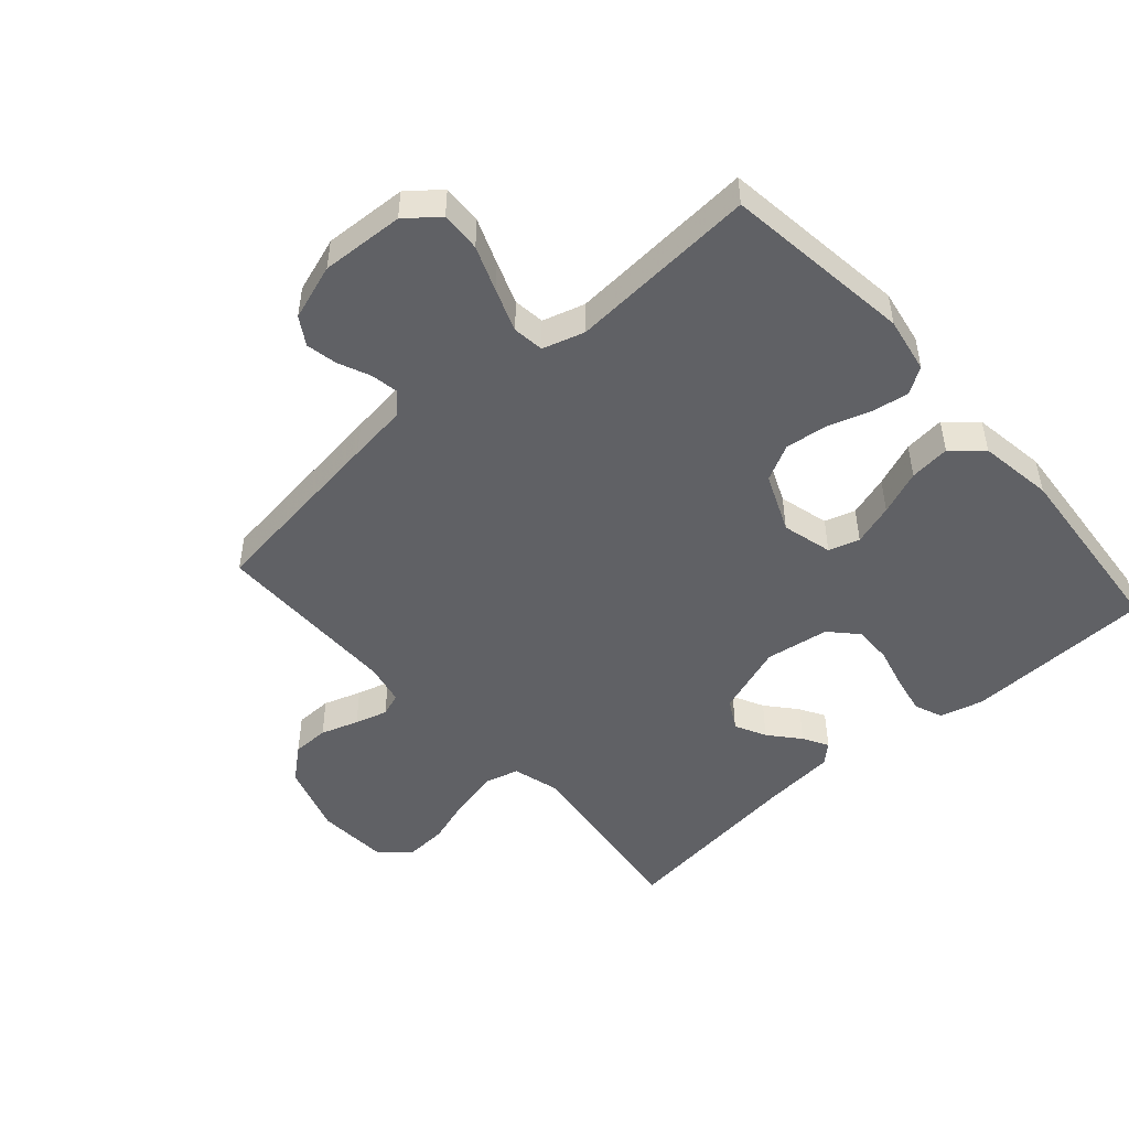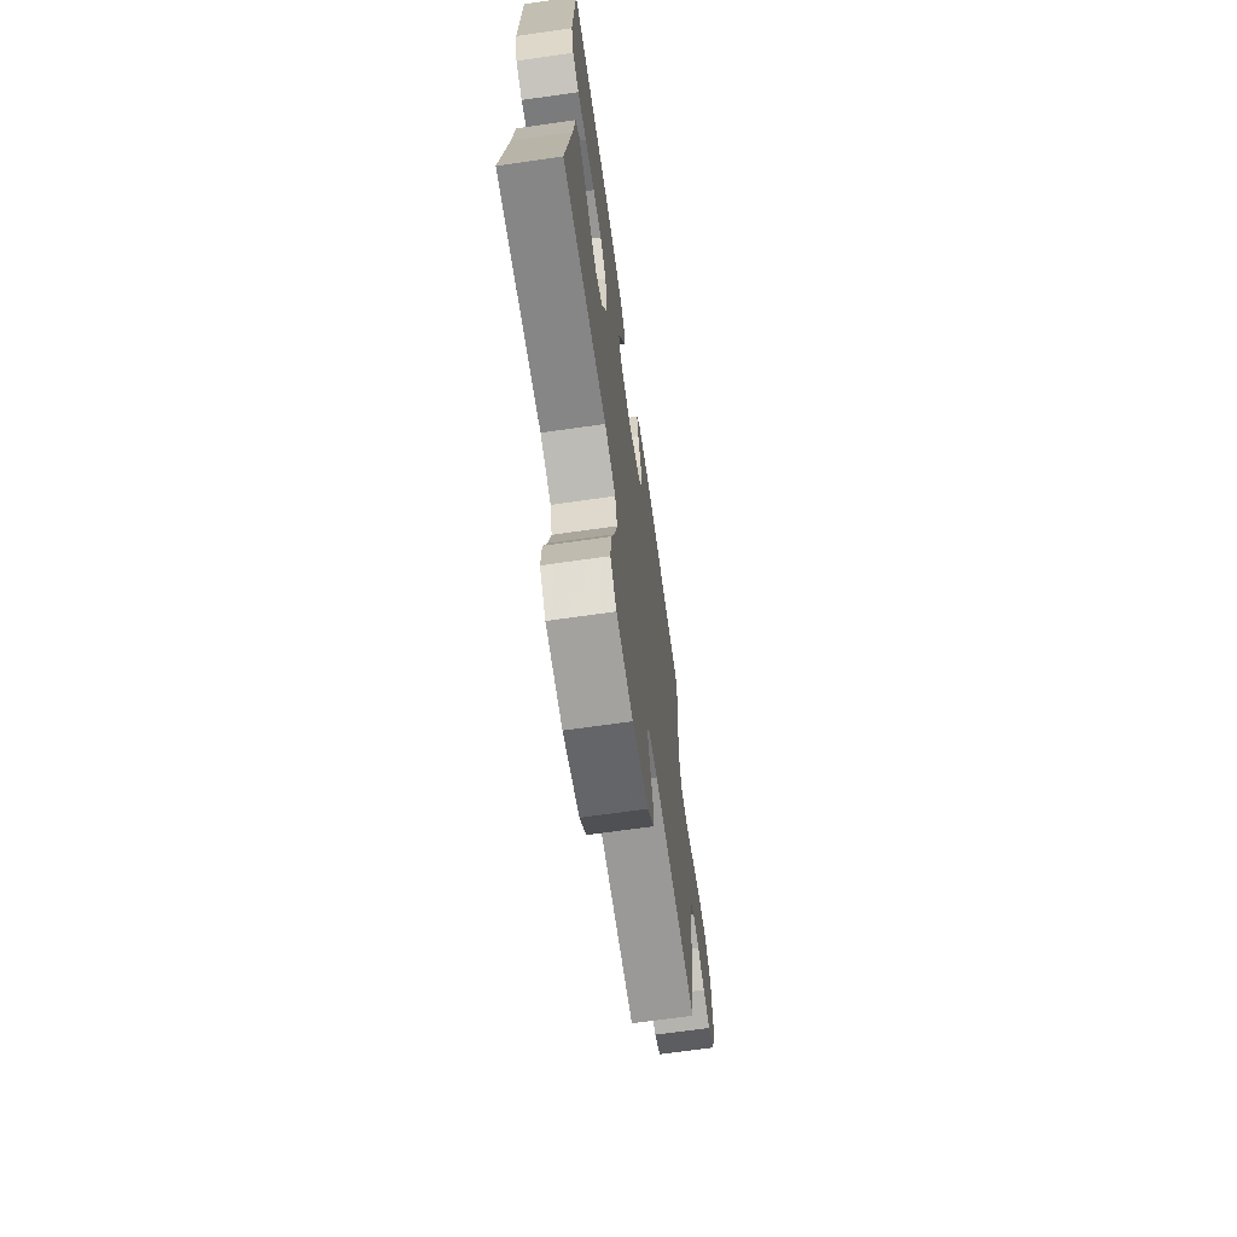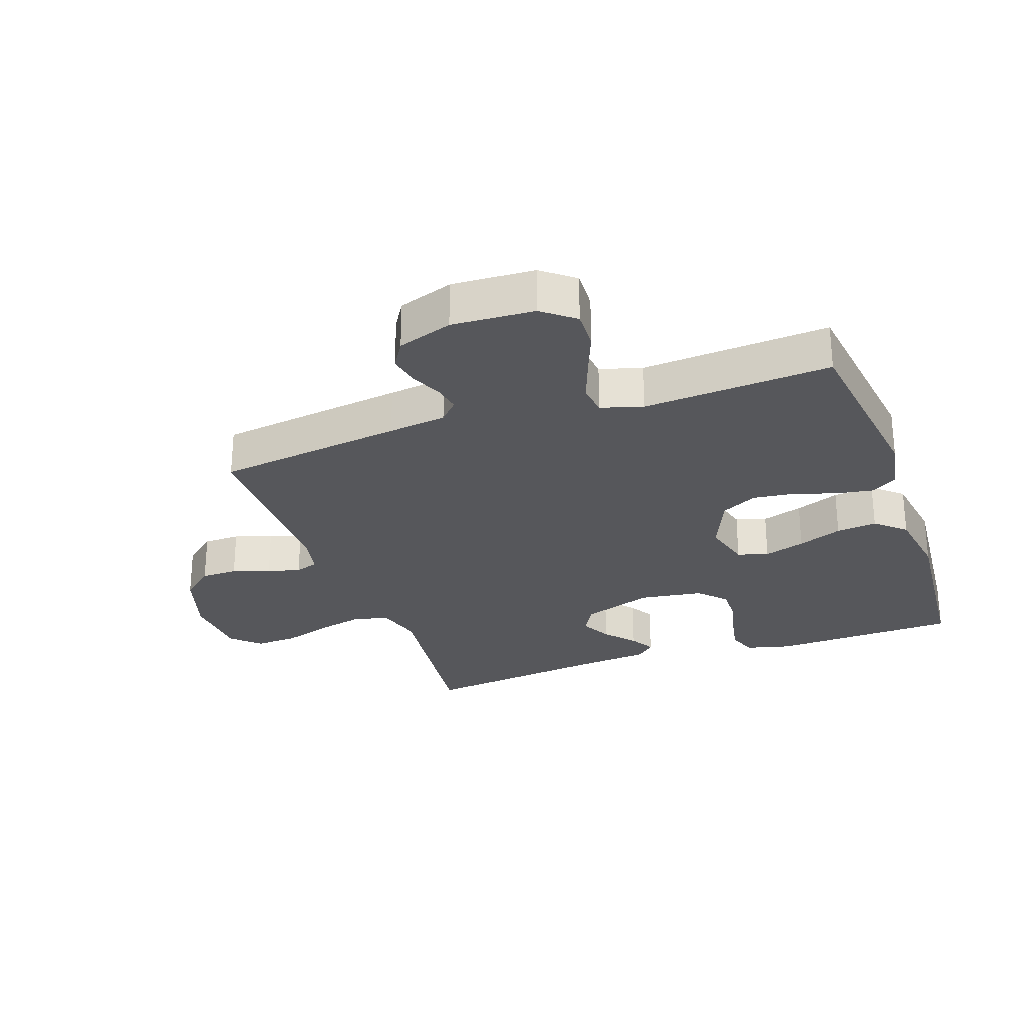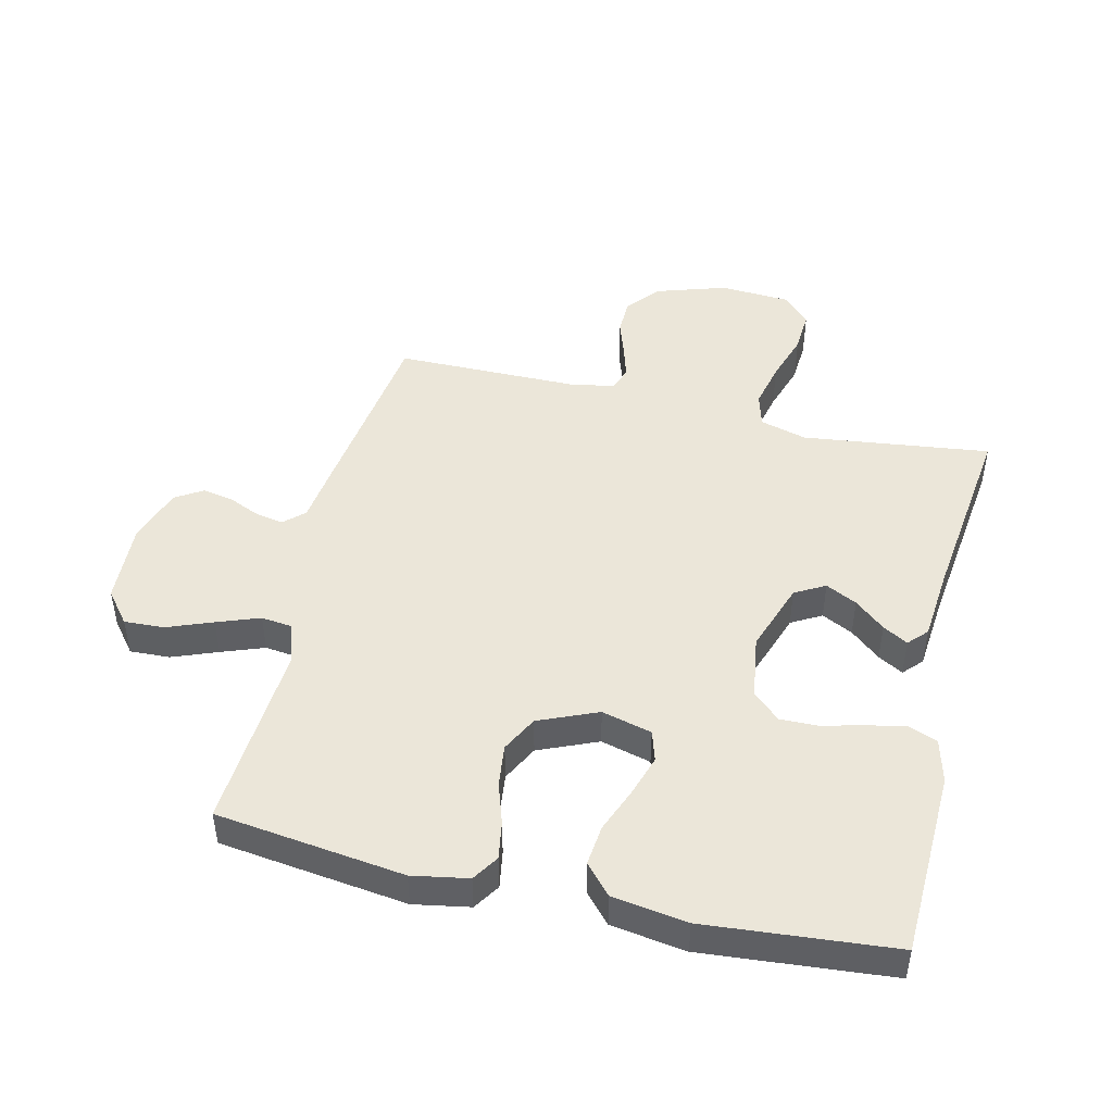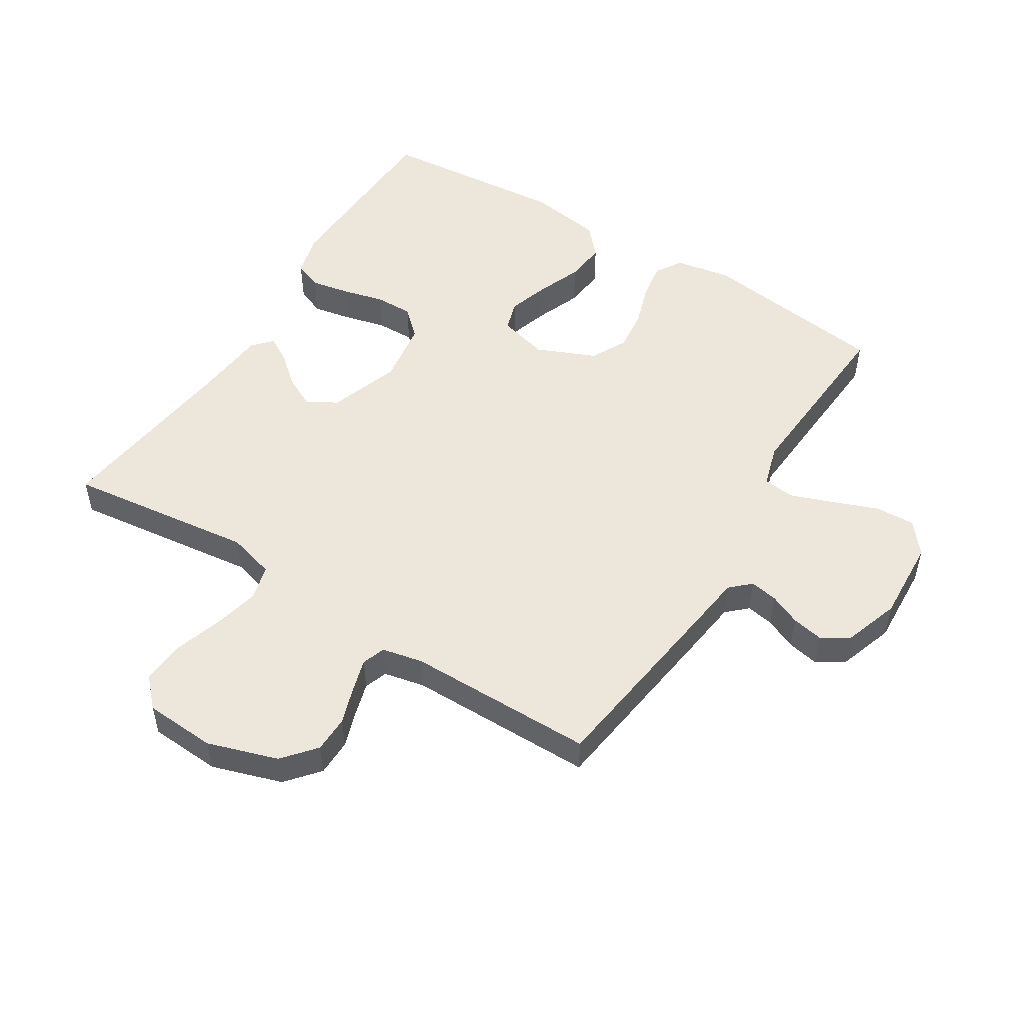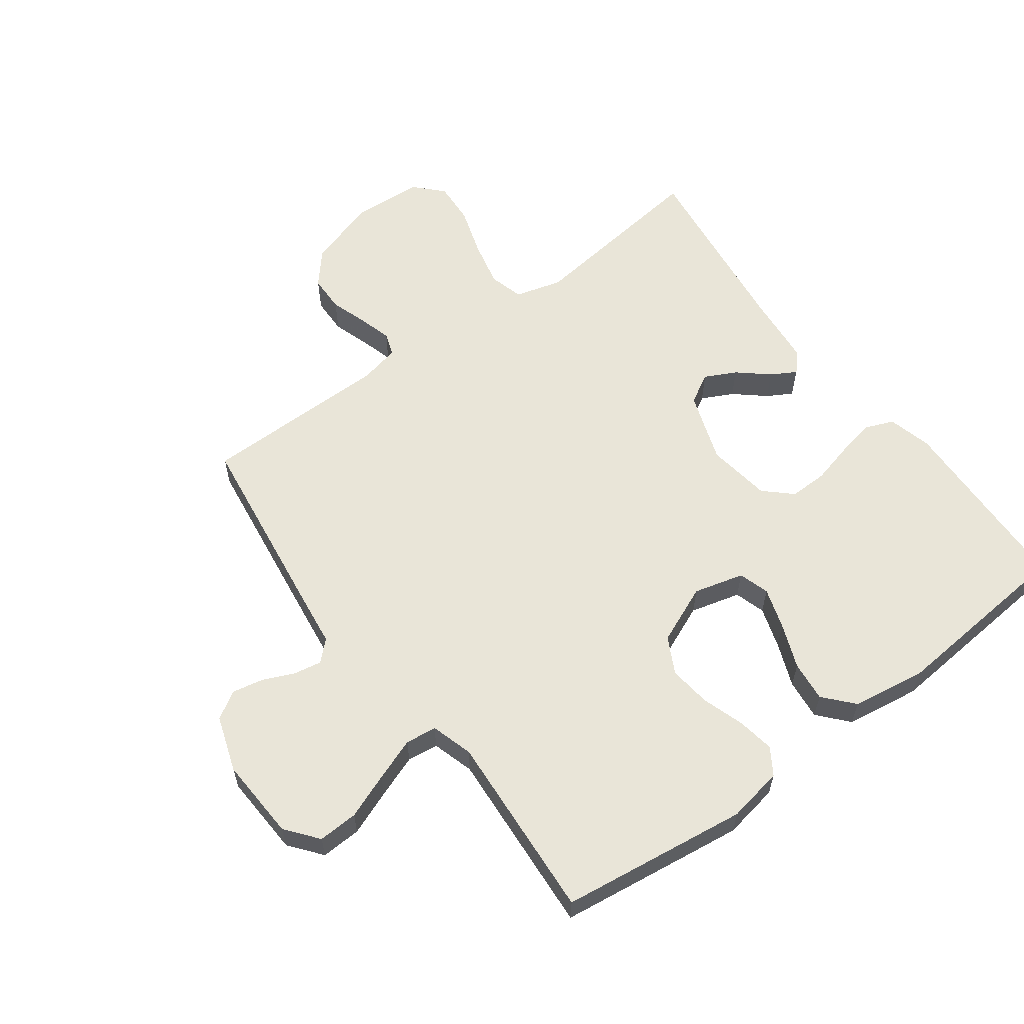
<metadata>
{"format":"obj","ext":"obj","renderer":"f3d","projection":"perspective","resolution":1024,"background":"white","views":[{"elev":-48.8,"azim":-48.5,"up":"+Y"},{"elev":-69.1,"azim":98.1,"up":"+Z"},{"elev":-27.1,"azim":-70.5,"up":"+Y"},{"elev":46.7,"azim":13.3,"up":"+Y"},{"elev":51.4,"azim":-148.0,"up":"+Y"},{"elev":59.7,"azim":-36.4,"up":"+Y"}]}
</metadata>
<code>
v -0.5 0.07 0.5
v -0.2 0.07 0.539
v -0.111 0.07 0.523
v -0.084 0.07 0.481
v -0.094 0.07 0.421
v -0.116 0.07 0.354
v -0.124 0.07 0.287
v -0.094 0.07 0.229
v 0 0.07 0.189
v 0.08 0.07 0.21
v 0.095 0.07 0.259
v 0.074 0.07 0.325
v 0.046 0.07 0.396
v 0.039 0.07 0.461
v 0.081 0.07 0.508
v 0.2 0.07 0.526
v 0.5 0.07 0.5
v 0.51 0.07 0.2
v 0.492 0.07 0.13
v 0.447 0.07 0.112
v 0.385 0.07 0.124
v 0.318 0.07 0.141
v 0.257 0.07 0.142
v 0.214 0.07 0.102
v 0.199 0.07 0
v 0.238 0.07 -0.113
v 0.286 0.07 -0.14
v 0.336 0.07 -0.115
v 0.384 0.07 -0.074
v 0.424 0.07 -0.051
v 0.452 0.07 -0.081
v 0.463 0.07 -0.2
v 0.5 0.07 -0.5
v 0.2 0.07 -0.463
v 0.125 0.07 -0.484
v 0.11 0.07 -0.539
v 0.127 0.07 -0.613
v 0.152 0.07 -0.691
v 0.156 0.07 -0.76
v 0.114 0.07 -0.804
v 0 0.07 -0.811
v -0.112 0.07 -0.775
v -0.156 0.07 -0.723
v -0.157 0.07 -0.664
v -0.137 0.07 -0.604
v -0.122 0.07 -0.552
v -0.135 0.07 -0.515
v -0.2 0.07 -0.501
v -0.5 0.07 -0.5
v -0.54 0.07 -0.2
v -0.552 0.07 -0.106
v -0.584 0.07 -0.076
v -0.628 0.07 -0.084
v -0.678 0.07 -0.106
v -0.728 0.07 -0.116
v -0.772 0.07 -0.089
v -0.802 0.07 0
v -0.795 0.07 0.132
v -0.754 0.07 0.183
v -0.69 0.07 0.18
v -0.618 0.07 0.152
v -0.55 0.07 0.127
v -0.5 0.07 0.133
v -0.48 0.07 0.2
v -0.5 0 0.5
v -0.2 0 0.539
v -0.111 0 0.523
v -0.084 0 0.481
v -0.094 0 0.421
v -0.116 0 0.354
v -0.124 0 0.287
v -0.094 0 0.229
v 0 0 0.189
v 0.08 0 0.21
v 0.095 0 0.259
v 0.074 0 0.325
v 0.046 0 0.396
v 0.039 0 0.461
v 0.081 0 0.508
v 0.2 0 0.526
v 0.5 0 0.5
v 0.51 0 0.2
v 0.492 0 0.13
v 0.447 0 0.112
v 0.385 0 0.124
v 0.318 0 0.141
v 0.257 0 0.142
v 0.214 0 0.102
v 0.199 0 0
v 0.238 0 -0.113
v 0.286 0 -0.14
v 0.336 0 -0.115
v 0.384 0 -0.074
v 0.424 0 -0.051
v 0.452 0 -0.081
v 0.463 0 -0.2
v 0.5 0 -0.5
v 0.2 0 -0.463
v 0.125 0 -0.484
v 0.11 0 -0.539
v 0.127 0 -0.613
v 0.152 0 -0.691
v 0.156 0 -0.76
v 0.114 0 -0.804
v 0 0 -0.811
v -0.112 0 -0.775
v -0.156 0 -0.723
v -0.157 0 -0.664
v -0.137 0 -0.604
v -0.122 0 -0.552
v -0.135 0 -0.515
v -0.2 0 -0.501
v -0.5 0 -0.5
v -0.54 0 -0.2
v -0.552 0 -0.106
v -0.584 0 -0.076
v -0.628 0 -0.084
v -0.678 0 -0.106
v -0.728 0 -0.116
v -0.772 0 -0.089
v -0.802 0 0
v -0.795 0 0.132
v -0.754 0 0.183
v -0.69 0 0.18
v -0.618 0 0.152
v -0.55 0 0.127
v -0.5 0 0.133
v -0.48 0 0.2
f 58 59 60 61
f 58 61 62
f 57 58 62
f 56 57 62 63
f 53 54 55 56
f 52 53 56 63
f 48 49 50 51
f 47 48 51
f 42 43 44 45
f 42 45 46
f 41 42 46
f 40 41 46 47
f 37 38 39 40
f 36 37 40 47
f 32 33 34
f 32 34 35
f 31 32 35
f 28 29 30 31
f 27 28 31 35
f 26 27 35
f 25 26 35
f 24 25 35 36
f 19 20 21 22
f 17 18 19 22
f 17 22 23
f 16 17 23 24
f 12 13 14 15
f 11 12 15 16
f 10 11 16 24
f 3 4 5 6
f 3 6 7
f 64 1 2 3
f 63 64 3 7
f 51 52 63 7
f 9 10 24 36
f 8 9 36 47
f 7 8 47 51
f 125 124 123 122
f 126 125 122
f 126 122 121
f 127 126 121 120
f 120 119 118 117
f 127 120 117 116
f 115 114 113 112
f 115 112 111
f 109 108 107 106
f 110 109 106
f 110 106 105
f 111 110 105 104
f 104 103 102 101
f 111 104 101 100
f 98 97 96
f 99 98 96
f 99 96 95
f 95 94 93 92
f 99 95 92 91
f 99 91 90
f 99 90 89
f 100 99 89 88
f 86 85 84 83
f 86 83 82 81
f 87 86 81
f 88 87 81 80
f 79 78 77 76
f 80 79 76 75
f 88 80 75 74
f 70 69 68 67
f 71 70 67
f 67 66 65 128
f 71 67 128 127
f 71 127 116 115
f 100 88 74 73
f 111 100 73 72
f 115 111 72 71
f 1 65 66 2
f 2 66 67 3
f 3 67 68 4
f 4 68 69 5
f 5 69 70 6
f 6 70 71 7
f 7 71 72 8
f 8 72 73 9
f 9 73 74 10
f 10 74 75 11
f 11 75 76 12
f 12 76 77 13
f 13 77 78 14
f 14 78 79 15
f 15 79 80 16
f 16 80 81 17
f 17 81 82 18
f 18 82 83 19
f 19 83 84 20
f 20 84 85 21
f 21 85 86 22
f 22 86 87 23
f 23 87 88 24
f 24 88 89 25
f 25 89 90 26
f 26 90 91 27
f 27 91 92 28
f 28 92 93 29
f 29 93 94 30
f 30 94 95 31
f 31 95 96 32
f 32 96 97 33
f 33 97 98 34
f 34 98 99 35
f 35 99 100 36
f 36 100 101 37
f 37 101 102 38
f 38 102 103 39
f 39 103 104 40
f 40 104 105 41
f 41 105 106 42
f 42 106 107 43
f 43 107 108 44
f 44 108 109 45
f 45 109 110 46
f 46 110 111 47
f 47 111 112 48
f 48 112 113 49
f 49 113 114 50
f 50 114 115 51
f 51 115 116 52
f 52 116 117 53
f 53 117 118 54
f 54 118 119 55
f 55 119 120 56
f 56 120 121 57
f 57 121 122 58
f 58 122 123 59
f 59 123 124 60
f 60 124 125 61
f 61 125 126 62
f 62 126 127 63
f 63 127 128 64
f 64 128 65 1

</code>
